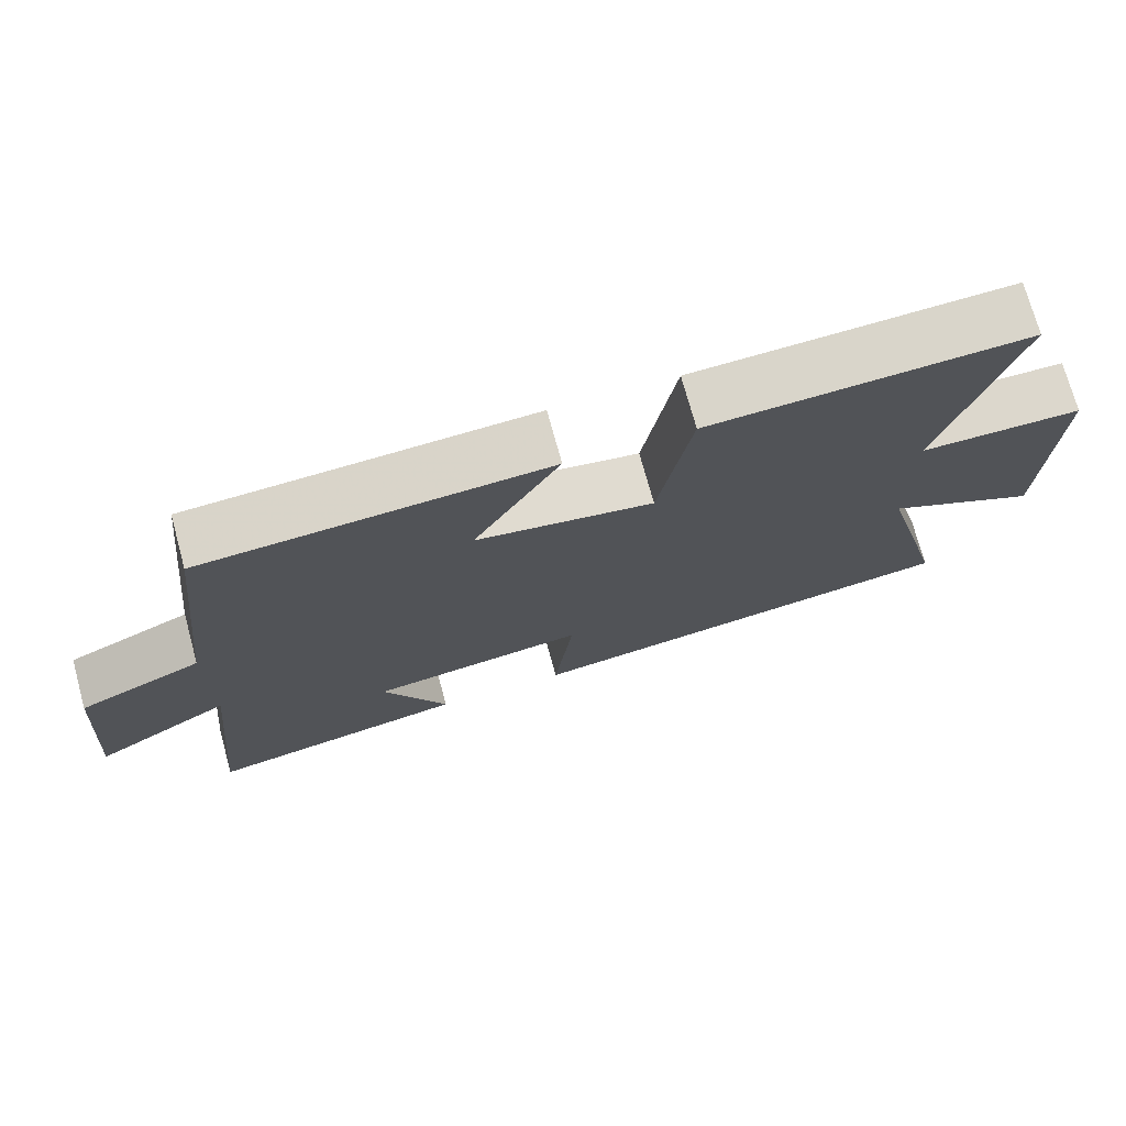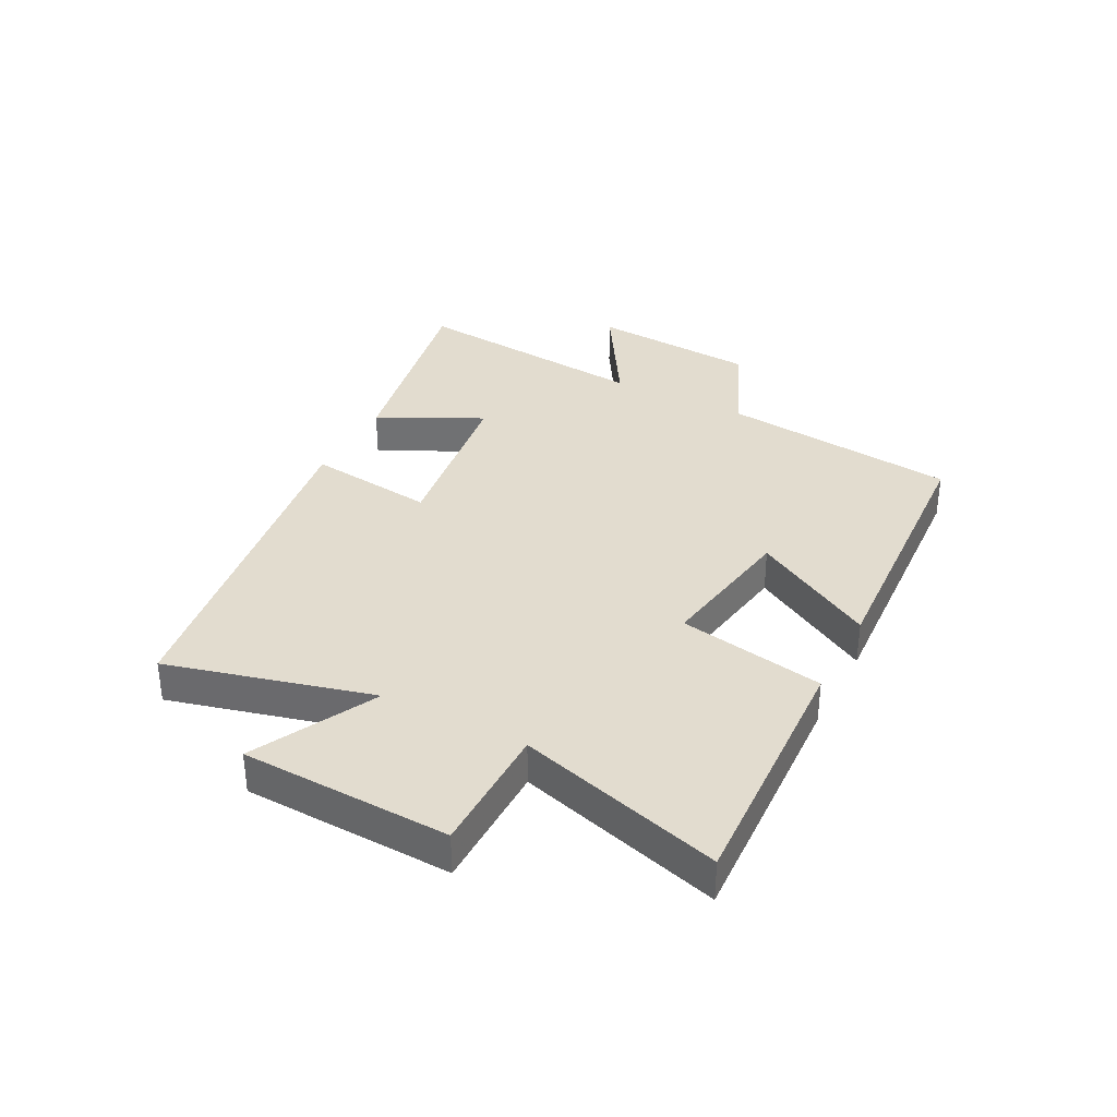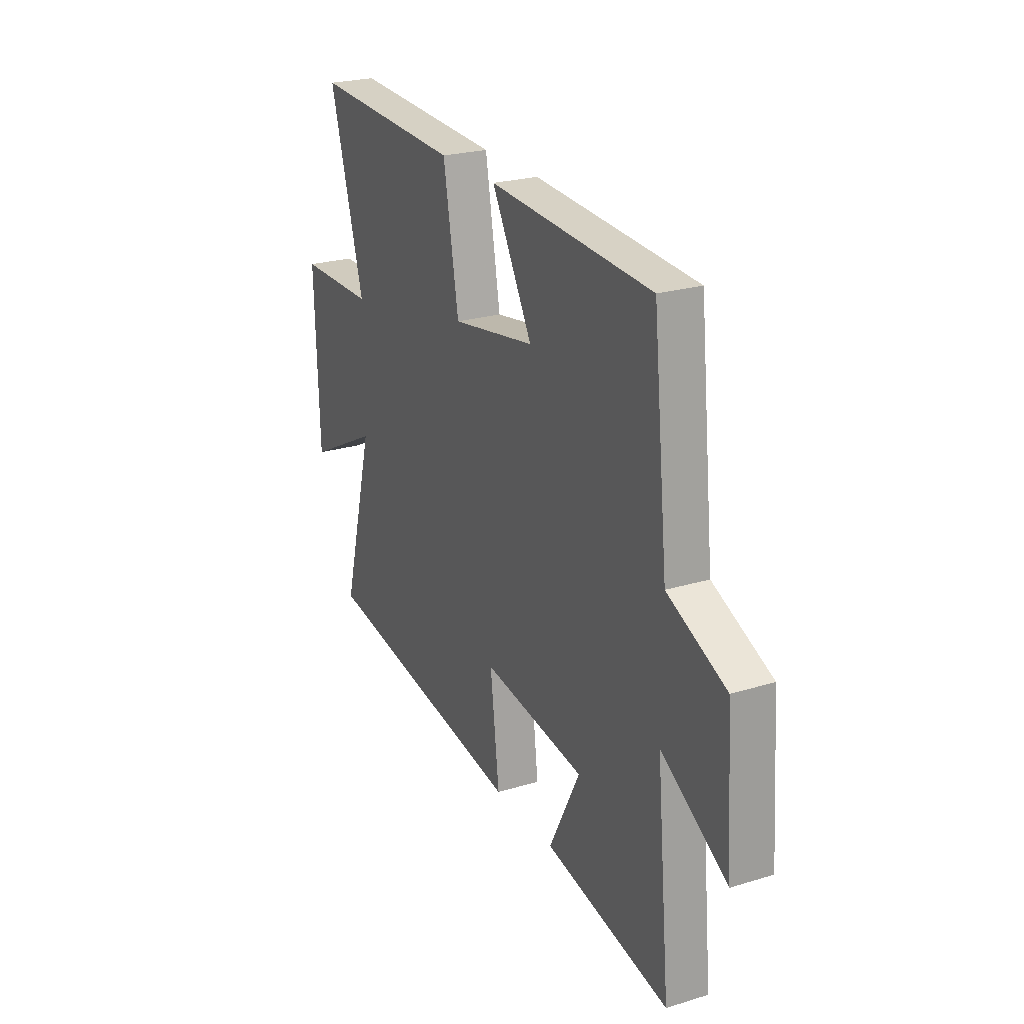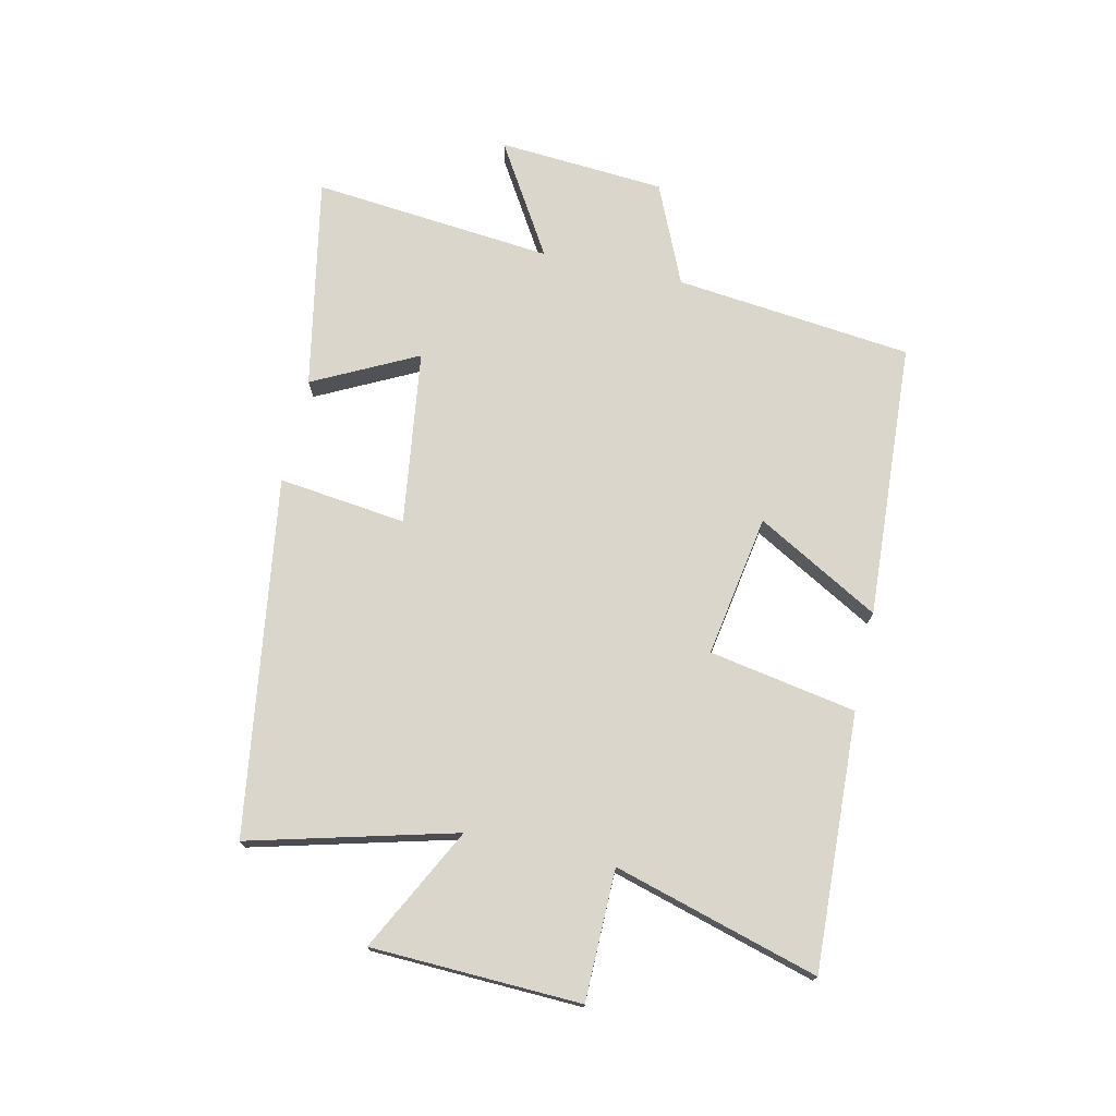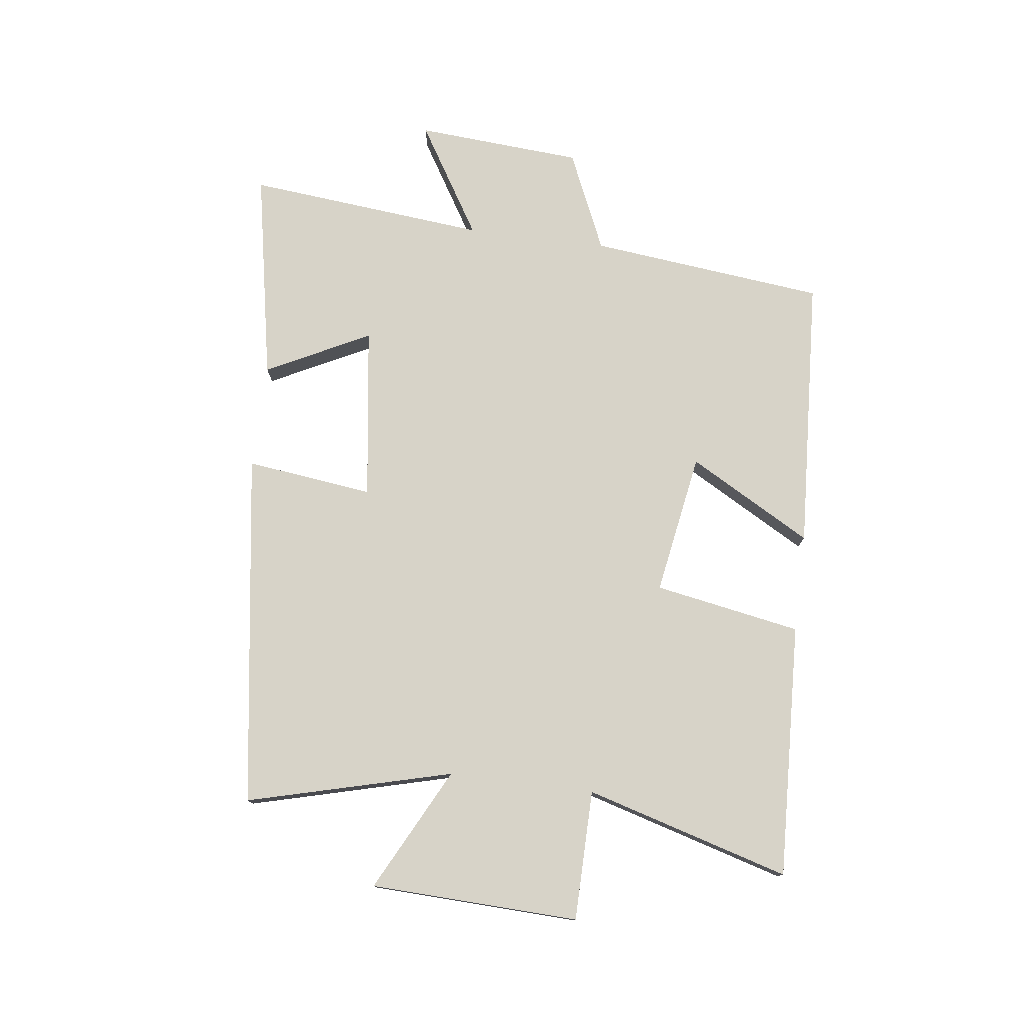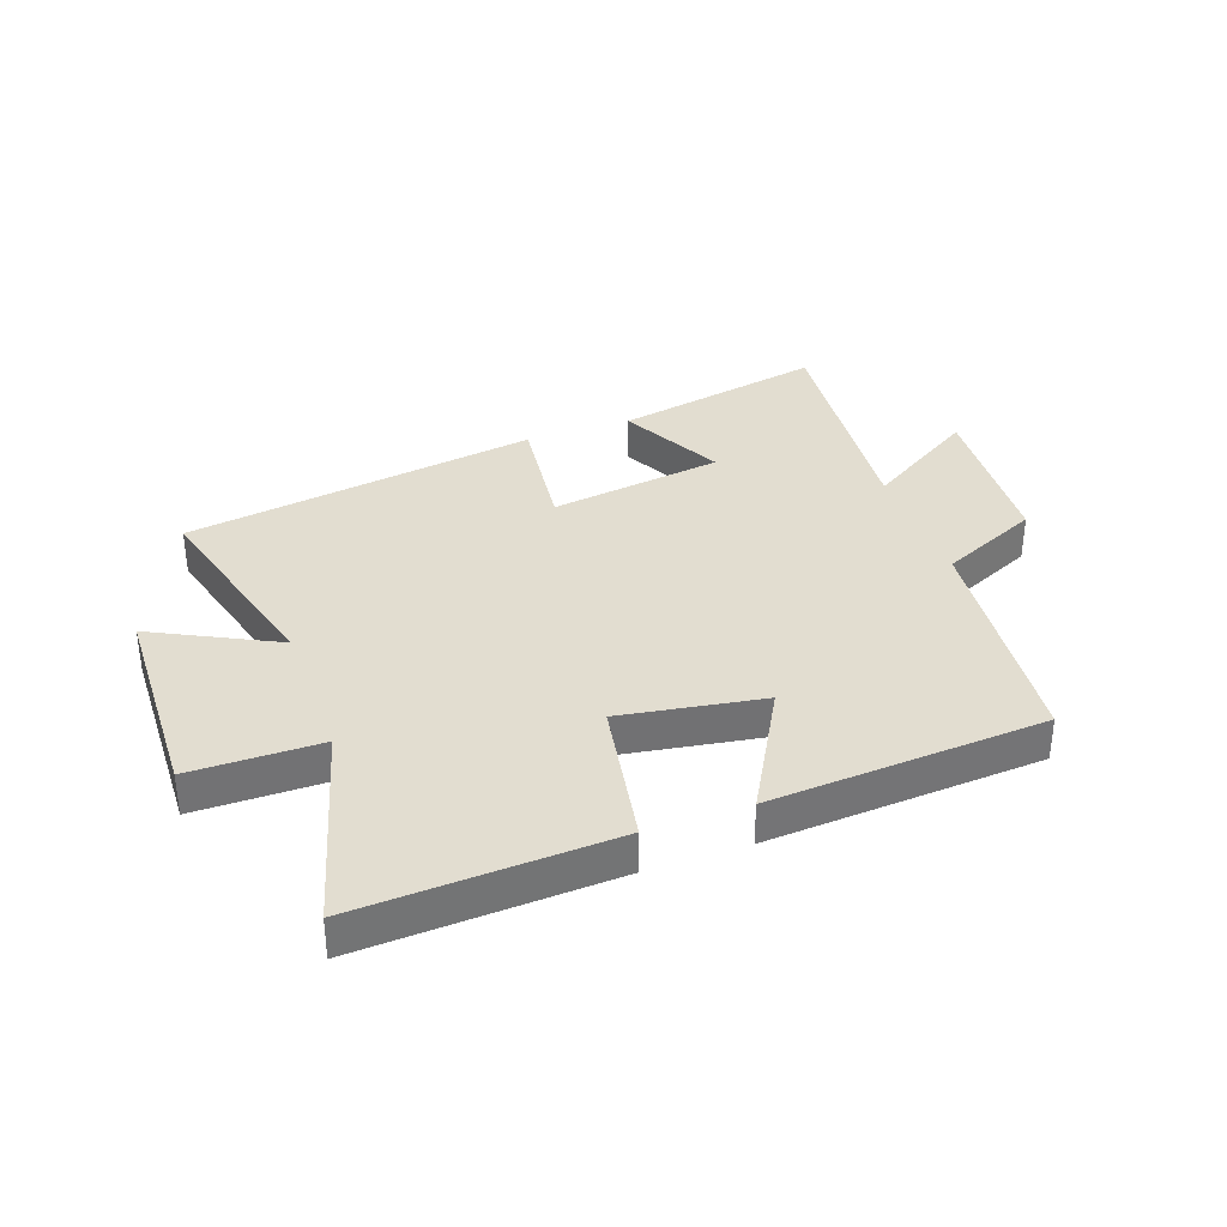
<metadata>
{"format":"obj","ext":"obj","renderer":"f3d","projection":"perspective","resolution":1024,"background":"white","views":[{"elev":73.1,"azim":164.7,"up":"+Z"},{"elev":34.7,"azim":-62.5,"up":"+Y"},{"elev":24.1,"azim":63.2,"up":"+Z"},{"elev":73.8,"azim":-77.4,"up":"+Y"},{"elev":76.8,"azim":-82.7,"up":"+Y"},{"elev":35.1,"azim":-20.0,"up":"+Y"}]}
</metadata>
<code>
v 0.457 0.07 0.473
v 0.5 0.07 0.076
v 0.667 0.07 0.002
v 0.687 0.07 -0.278
v 0.5 0.07 -0.164
v 0.539 0.07 -0.568
v 0.184 0.07 -0.5
v 0.272 0.07 -0.326
v -0.02 0.07 -0.286
v 0.006 0.07 -0.5
v -0.59 0.07 -0.412
v -0.5 0.07 -0.069
v -0.706 0.07 -0.175
v -0.718 0.07 0.175
v -0.5 0.07 0.177
v -0.598 0.07 0.519
v -0.171 0.07 0.5
v -0.127 0.07 0.254
v 0.111 0.07 0.294
v -0.005 0.07 0.5
v 0.457 0 0.473
v 0.5 0 0.076
v 0.667 0 0.002
v 0.687 0 -0.278
v 0.5 0 -0.164
v 0.539 0 -0.568
v 0.184 0 -0.5
v 0.272 0 -0.326
v -0.02 0 -0.286
v 0.006 0 -0.5
v -0.59 0 -0.412
v -0.5 0 -0.069
v -0.706 0 -0.175
v -0.718 0 0.175
v -0.5 0 0.177
v -0.598 0 0.519
v -0.171 0 0.5
v -0.127 0 0.254
v 0.111 0 0.294
v -0.005 0 0.5
f 19 20 1 2
f 18 19 2
f 15 16 17 18
f 15 18 2 3
f 12 13 14 15
f 12 15 3
f 9 10 11 12
f 8 9 12 3
f 5 6 7 8
f 5 8 3
f 3 4 5
f 22 21 40 39
f 22 39 38
f 38 37 36 35
f 23 22 38 35
f 35 34 33 32
f 23 35 32
f 32 31 30 29
f 23 32 29 28
f 28 27 26 25
f 23 28 25
f 25 24 23
f 1 21 22 2
f 2 22 23 3
f 3 23 24 4
f 4 24 25 5
f 5 25 26 6
f 6 26 27 7
f 7 27 28 8
f 8 28 29 9
f 9 29 30 10
f 10 30 31 11
f 11 31 32 12
f 12 32 33 13
f 13 33 34 14
f 14 34 35 15
f 15 35 36 16
f 16 36 37 17
f 17 37 38 18
f 18 38 39 19
f 19 39 40 20
f 20 40 21 1

</code>
